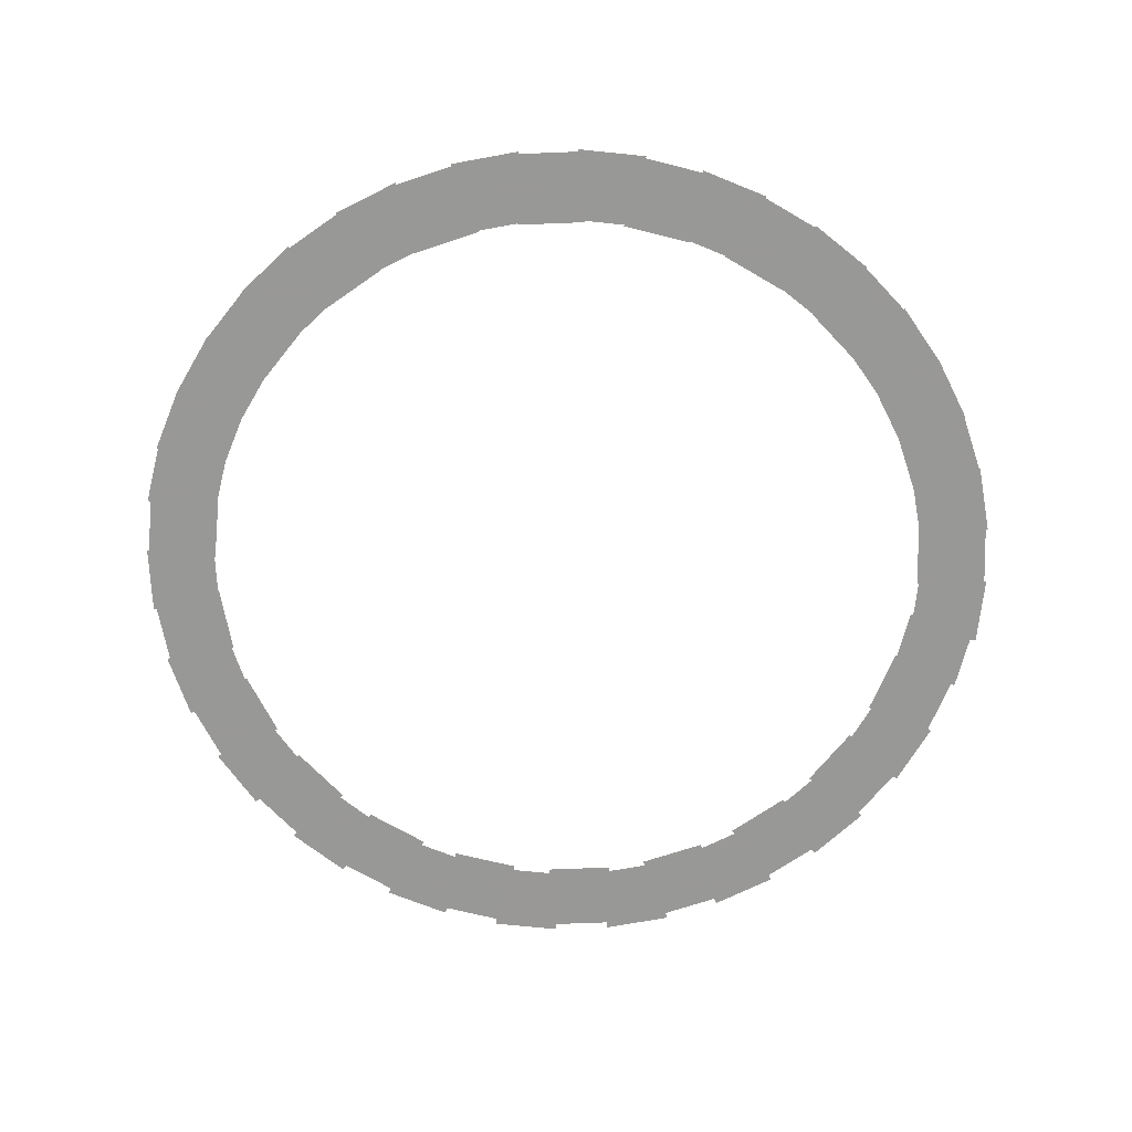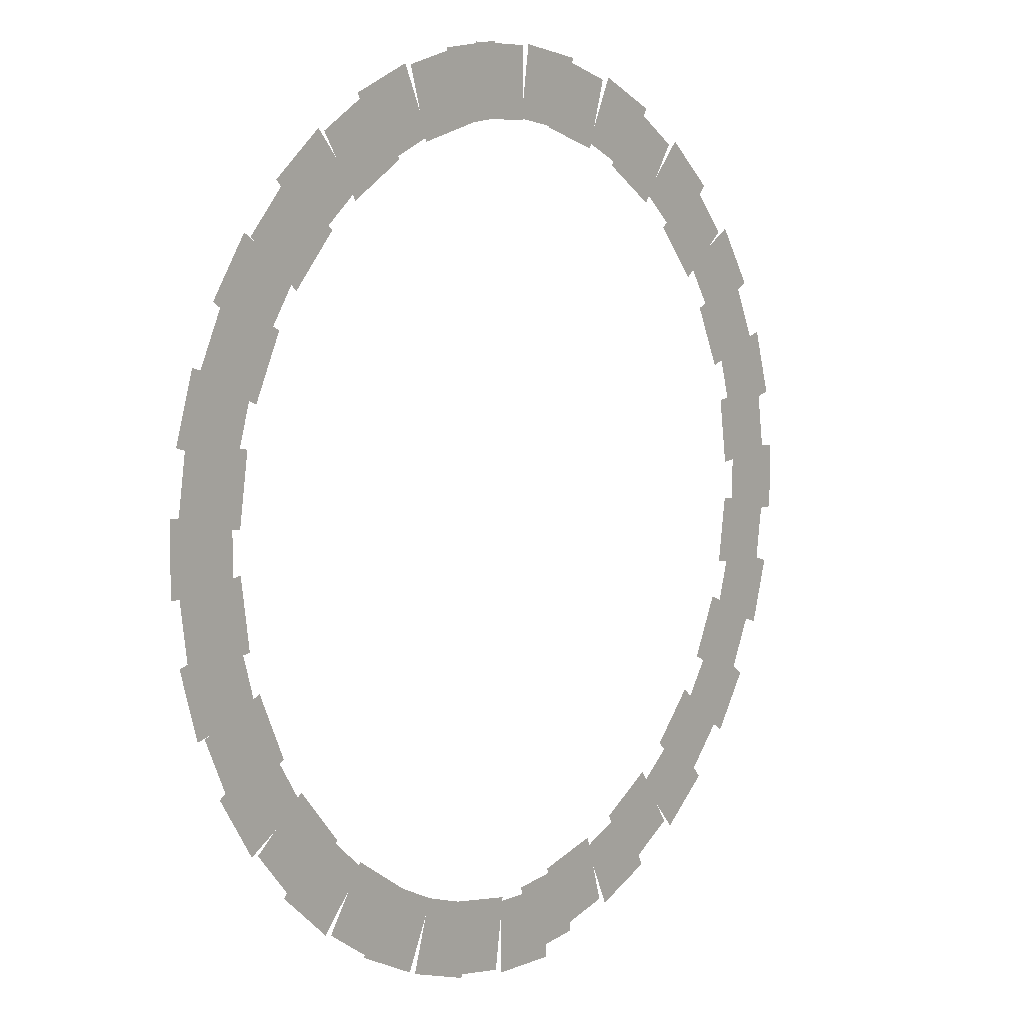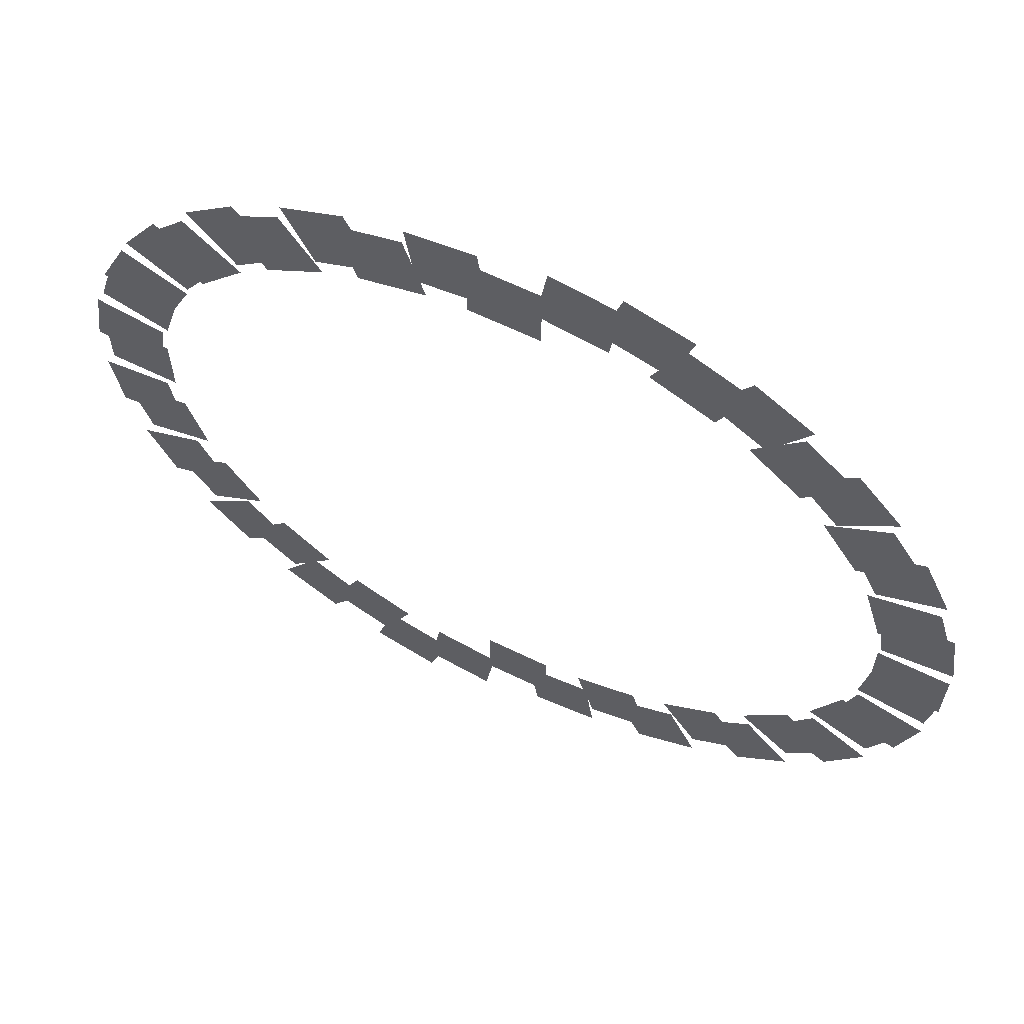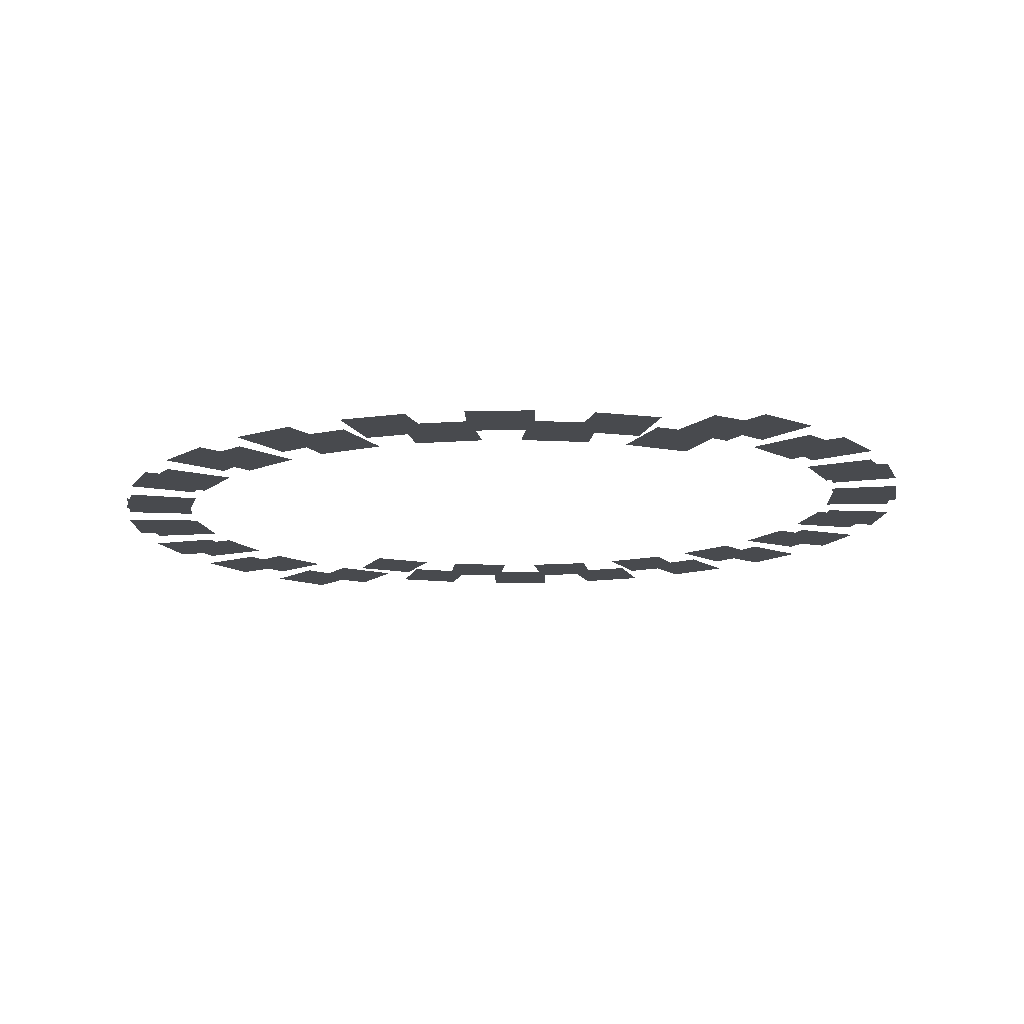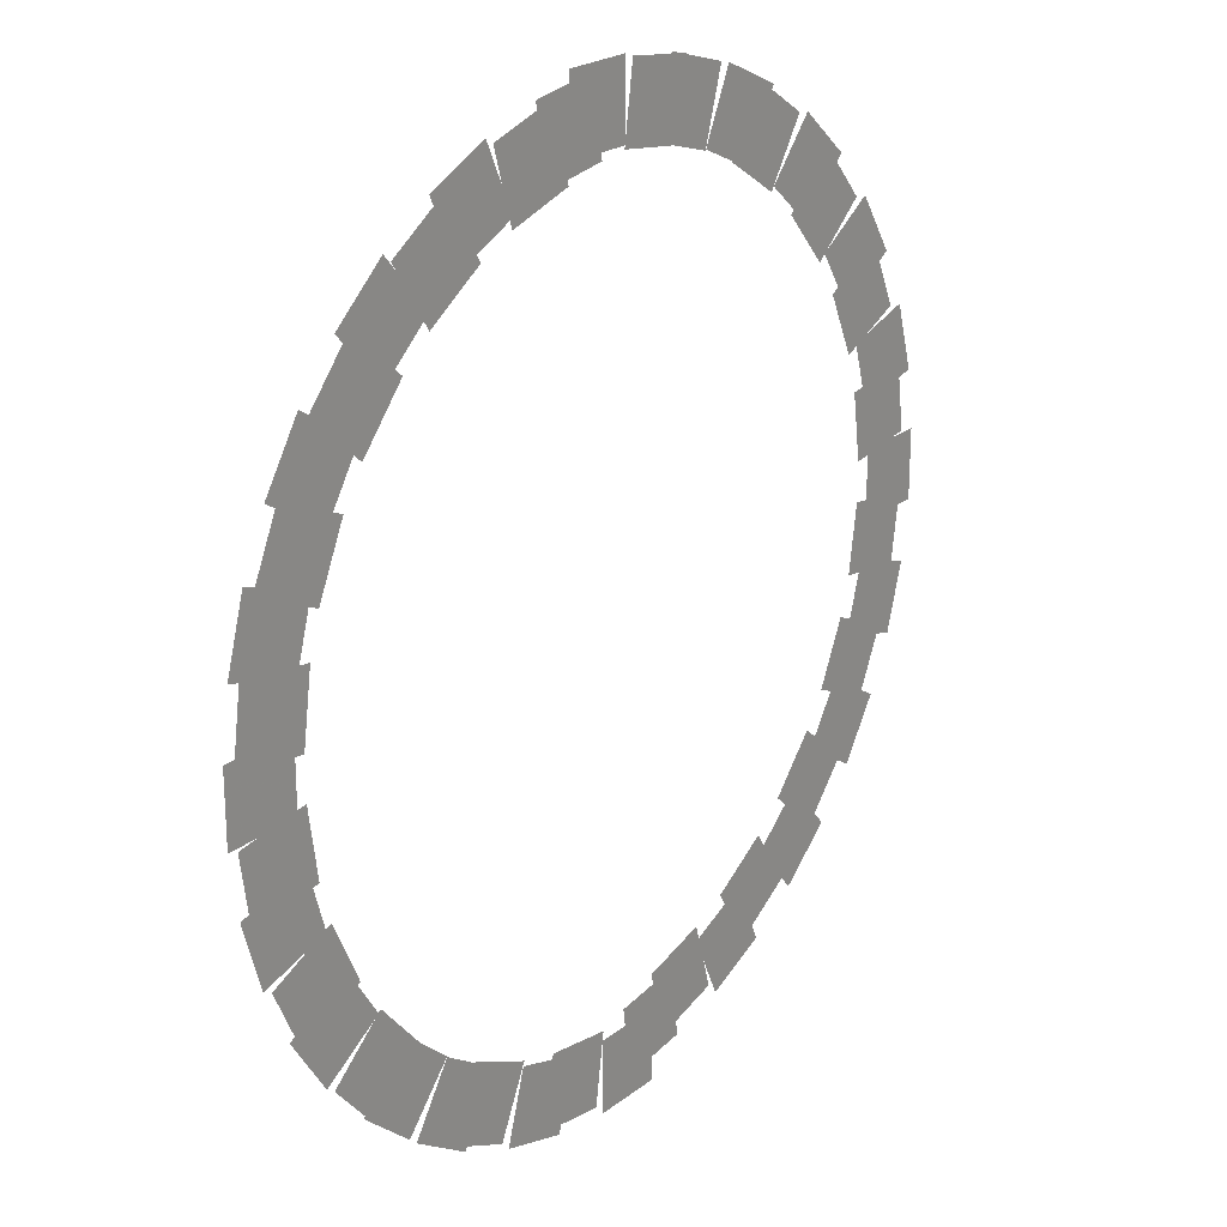
<metadata>
{"format":"obj","ext":"obj","renderer":"f3d","projection":"perspective","resolution":1024,"background":"white","views":[{"elev":-68.5,"azim":84.1,"up":"+Z"},{"elev":6.7,"azim":-50.0,"up":"+Y"},{"elev":63.6,"azim":-153.7,"up":"+Y"},{"elev":-13.3,"azim":157.0,"up":"+Z"},{"elev":22.7,"azim":-52.1,"up":"+Y"}]}
</metadata>
<code>
v 49.85 209.3 -2182
v 11.15 214.9 -2182
v 16.94 255.2 -2182
v 55.64 249.6 -2182
v 106.8 186.8 -2182
v 71.24 203.1 -2182
v 88.15 240.1 -2182
v 123.7 223.8 -2182
v 155.1 149.2 -2182
v 125.6 174.8 -2182
v 152.2 205.5 -2182
v 181.8 179.9 -2182
v 190.8 99.41 -2182
v 169.7 132.3 -2182
v 203.9 154.3 -2182
v 225.1 121.4 -2182
v 211.1 41.62 -2182
v 200.1 79.13 -2182
v 239.2 90.6 -2182
v 250.2 53.08 -2182
v 214.3 -19.55 -2182
v 214.3 19.55 -2182
v 255 19.55 -2182
v 255 -19.55 -2182
v 200.1 -79.13 -2182
v 211.1 -41.62 -2182
v 250.2 -53.08 -2182
v 239.2 -90.6 -2182
v 169.7 -132.3 -2182
v 190.8 -99.41 -2182
v 225.1 -121.4 -2182
v 203.9 -154.3 -2182
v 125.6 -174.8 -2182
v 155.1 -149.2 -2182
v 181.8 -179.9 -2182
v 152.2 -205.5 -2182
v 71.24 -203.1 -2182
v 106.8 -186.8 -2182
v 123.7 -223.8 -2182
v 88.15 -240.1 -2182
v 11.15 -214.9 -2182
v 49.85 -209.3 -2182
v 55.64 -249.6 -2182
v 16.94 -255.2 -2182
v -11.15 -214.9 -2178
v -49.85 -209.3 -2178
v -55.64 -249.6 -2178
v -16.94 -255.2 -2178
v -71.24 -203.1 -2178
v -106.8 -186.8 -2178
v -123.7 -223.8 -2178
v -88.15 -240.1 -2178
v -125.6 -174.8 -2178
v -155.1 -149.2 -2178
v -181.8 -179.9 -2178
v -152.2 -205.5 -2178
v -169.7 -132.3 -2178
v -190.8 -99.41 -2178
v -225.1 -121.4 -2178
v -203.9 -154.3 -2178
v -200.1 -79.13 -2178
v -211.1 -41.62 -2178
v -250.2 -53.08 -2178
v -239.2 -90.6 -2178
v -214.3 -19.55 -2177
v -214.3 19.55 -2177
v -255 19.55 -2178
v -255 -19.55 -2178
v -211.1 41.62 -2178
v -200.1 79.13 -2178
v -239.2 90.6 -2178
v -250.2 53.08 -2178
v -190.8 99.41 -2178
v -169.7 132.3 -2178
v -203.9 154.3 -2178
v -225.1 121.4 -2178
v -155.1 149.2 -2178
v -125.6 174.8 -2178
v -152.2 205.5 -2178
v -181.8 179.9 -2178
v -106.8 186.8 -2178
v -71.24 203.1 -2178
v -88.15 240.1 -2178
v -123.7 223.8 -2178
v -49.85 209.3 -2178
v -11.15 214.9 -2178
v -16.94 255.2 -2178
v -55.64 249.6 -2178
v -19.55 214.3 -2188
v 19.55 214.3 -2188
v 19.55 255 -2188
v -19.55 255 -2188
v 41.62 211.1 -2188
v 79.13 200.1 -2188
v 90.6 239.2 -2188
v 53.08 250.2 -2188
v 99.41 190.9 -2188
v 132.3 169.7 -2188
v 154.3 204 -2188
v 121.4 225.1 -2188
v 149.2 155.1 -2188
v 174.8 125.6 -2188
v 205.5 152.2 -2188
v 179.9 181.8 -2188
v 186.8 106.8 -2188
v 203.1 71.24 -2188
v 240.1 88.15 -2188
v 223.8 123.7 -2188
v 209.3 49.85 -2188
v 214.9 11.15 -2188
v 255.2 16.94 -2188
v 249.6 55.64 -2188
v 214.9 -11.15 -2188
v 209.3 -49.85 -2188
v 249.6 -55.64 -2188
v 255.2 -16.94 -2188
v 203.1 -71.24 -2188
v 186.8 -106.8 -2188
v 223.8 -123.7 -2188
v 240.1 -88.15 -2188
v 174.8 -125.6 -2188
v 149.2 -155.1 -2188
v 179.9 -181.8 -2188
v 205.5 -152.2 -2188
v 132.3 -169.7 -2188
v 99.41 -190.9 -2188
v 121.4 -225.1 -2188
v 154.3 -204 -2188
v 79.13 -200.1 -2188
v 41.62 -211.1 -2188
v 53.08 -250.2 -2188
v 90.6 -239.2 -2188
v -19.55 -214.3 -2172
v 19.55 -214.3 -2172
v 19.55 -255 -2172
v -19.55 -255 -2172
v -79.13 -200.1 -2172
v -41.62 -211.1 -2172
v -53.08 -250.2 -2172
v -90.6 -239.2 -2172
v -132.3 -169.7 -2172
v -99.41 -190.8 -2172
v -121.4 -225.1 -2172
v -154.3 -203.9 -2172
v -174.8 -125.6 -2172
v -149.2 -155.1 -2172
v -179.9 -181.8 -2172
v -205.5 -152.2 -2172
v -203.1 -71.24 -2172
v -186.8 -106.8 -2172
v -223.8 -123.7 -2172
v -240.1 -88.15 -2172
v -214.9 -11.15 -2172
v -209.3 -49.85 -2172
v -249.6 -55.64 -2172
v -255.2 -16.94 -2172
v -209.3 49.85 -2172
v -214.9 11.15 -2172
v -255.2 16.94 -2172
v -249.6 55.64 -2172
v -186.8 106.8 -2172
v -203.1 71.24 -2172
v -240.1 88.15 -2172
v -223.8 123.7 -2172
v -149.2 155.1 -2172
v -174.8 125.6 -2172
v -205.5 152.2 -2172
v -179.9 181.8 -2172
v -99.41 190.8 -2172
v -132.3 169.7 -2172
v -154.3 203.9 -2172
v -121.4 225.1 -2172
v -41.62 211.1 -2172
v -79.13 200.1 -2172
v -90.6 239.2 -2172
v -53.08 250.2 -2172
f 1 2 3 4
f 5 6 7 8
f 9 10 11 12
f 13 14 15 16
f 17 18 19 20
f 21 22 23 24
f 25 26 27 28
f 29 30 31 32
f 33 34 35 36
f 37 38 39 40
f 41 42 43 44
f 45 46 47 48
f 49 50 51 52
f 53 54 55 56
f 57 58 59 60
f 61 62 63 64
f 65 66 67 68
f 69 70 71 72
f 73 74 75 76
f 77 78 79 80
f 81 82 83 84
f 85 86 87 88
f 89 90 91 92
f 93 94 95 96
f 97 98 99 100
f 101 102 103 104
f 105 106 107 108
f 109 110 111 112
f 113 114 115 116
f 117 118 119 120
f 121 122 123 124
f 125 126 127 128
f 129 130 131 132
f 133 134 135 136
f 137 138 139 140
f 141 142 143 144
f 145 146 147 148
f 149 150 151 152
f 153 154 155 156
f 157 158 159 160
f 161 162 163 164
f 165 166 167 168
f 169 170 171 172
f 173 174 175 176

</code>
